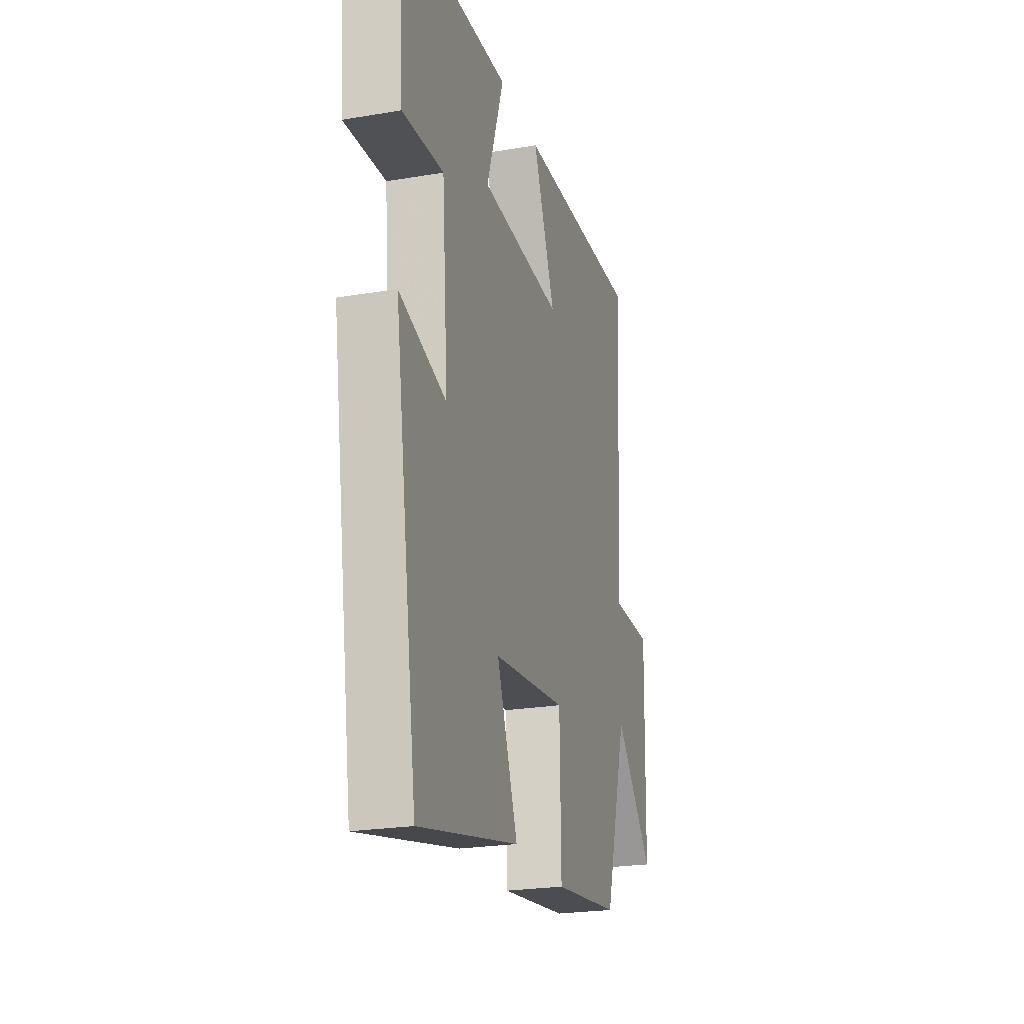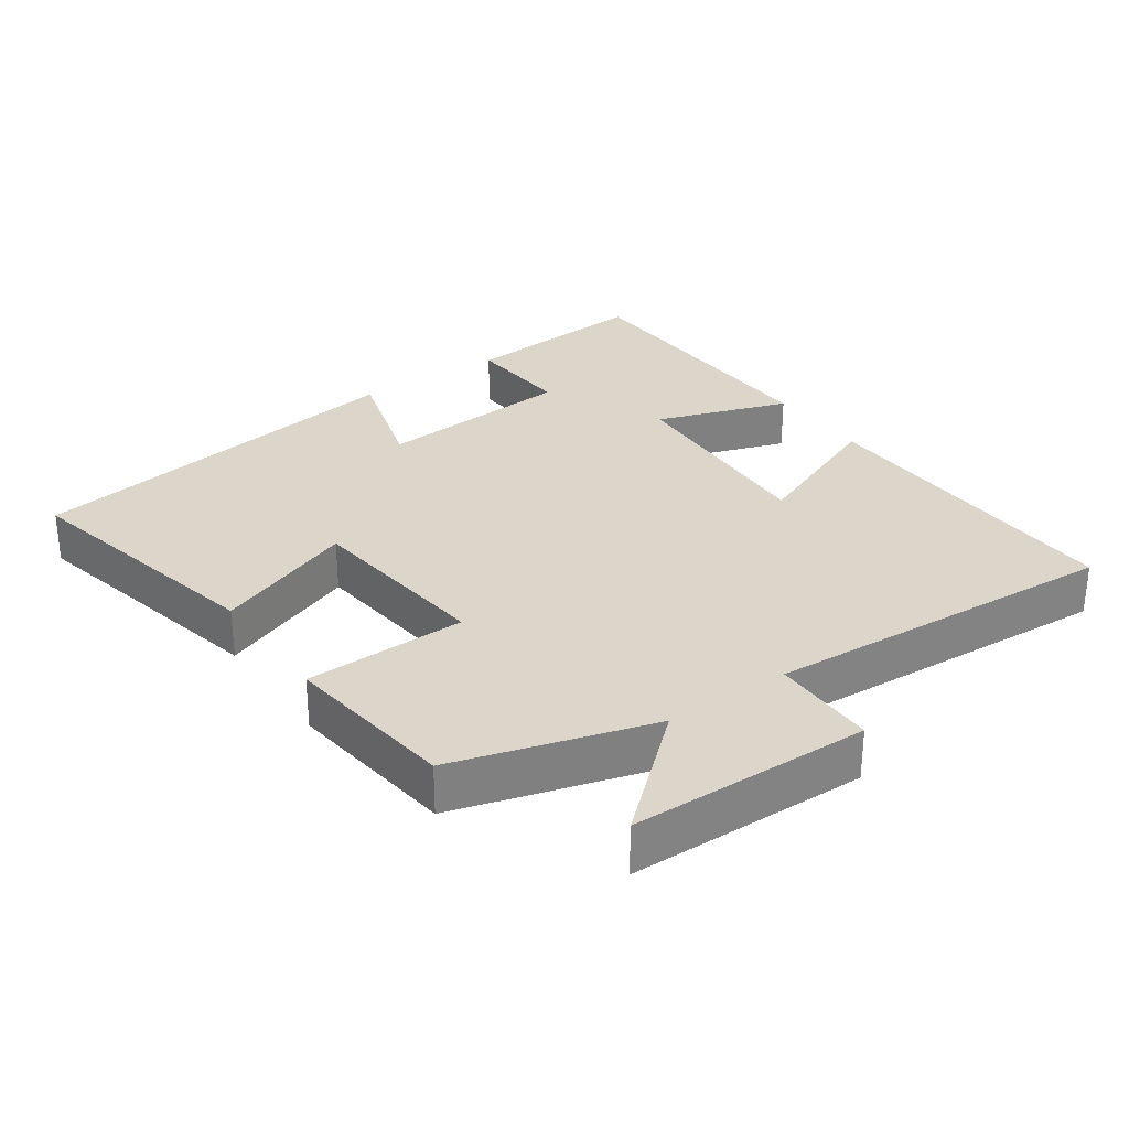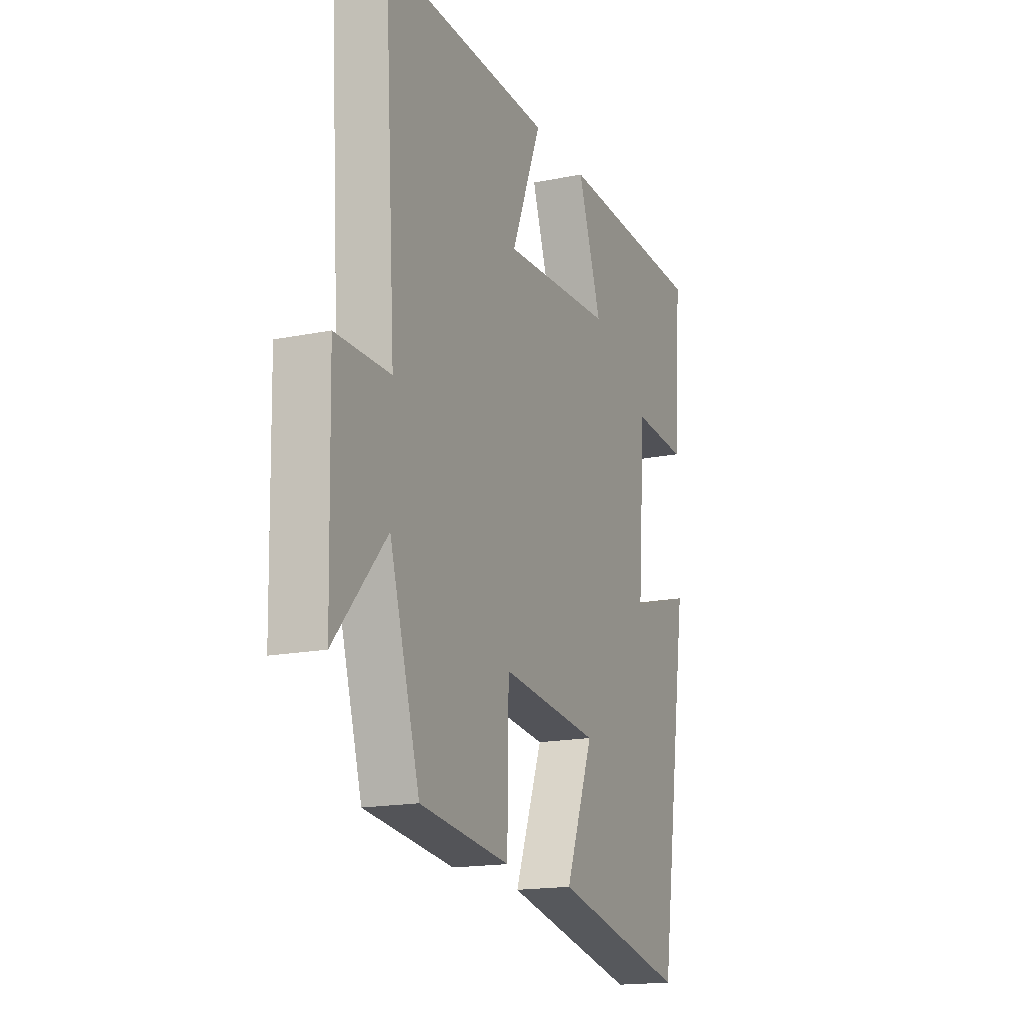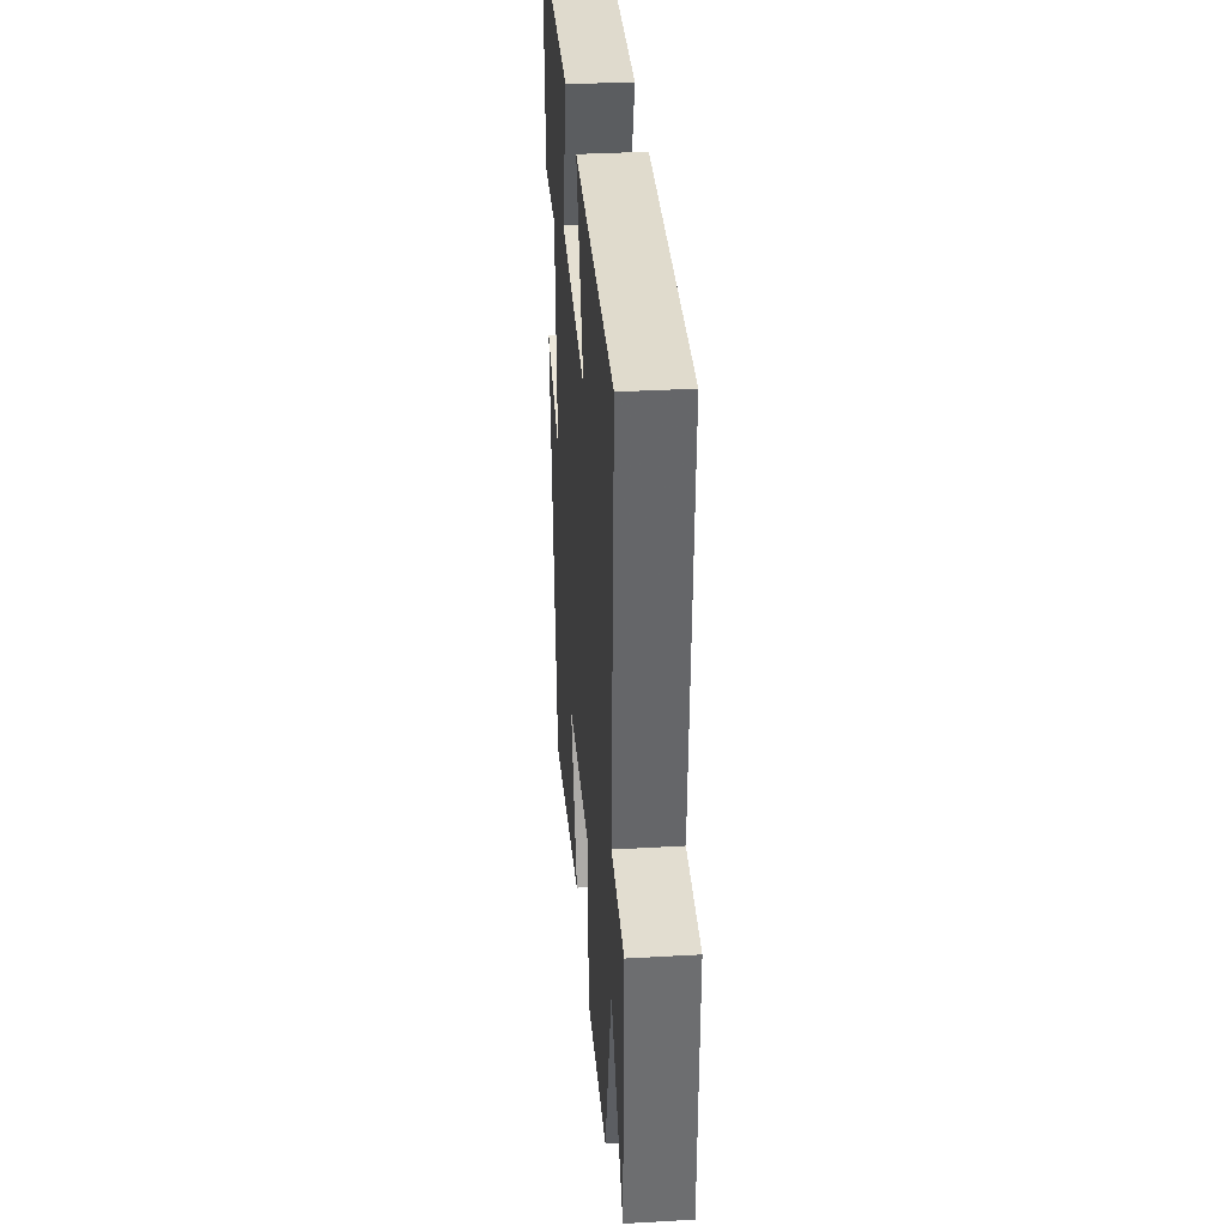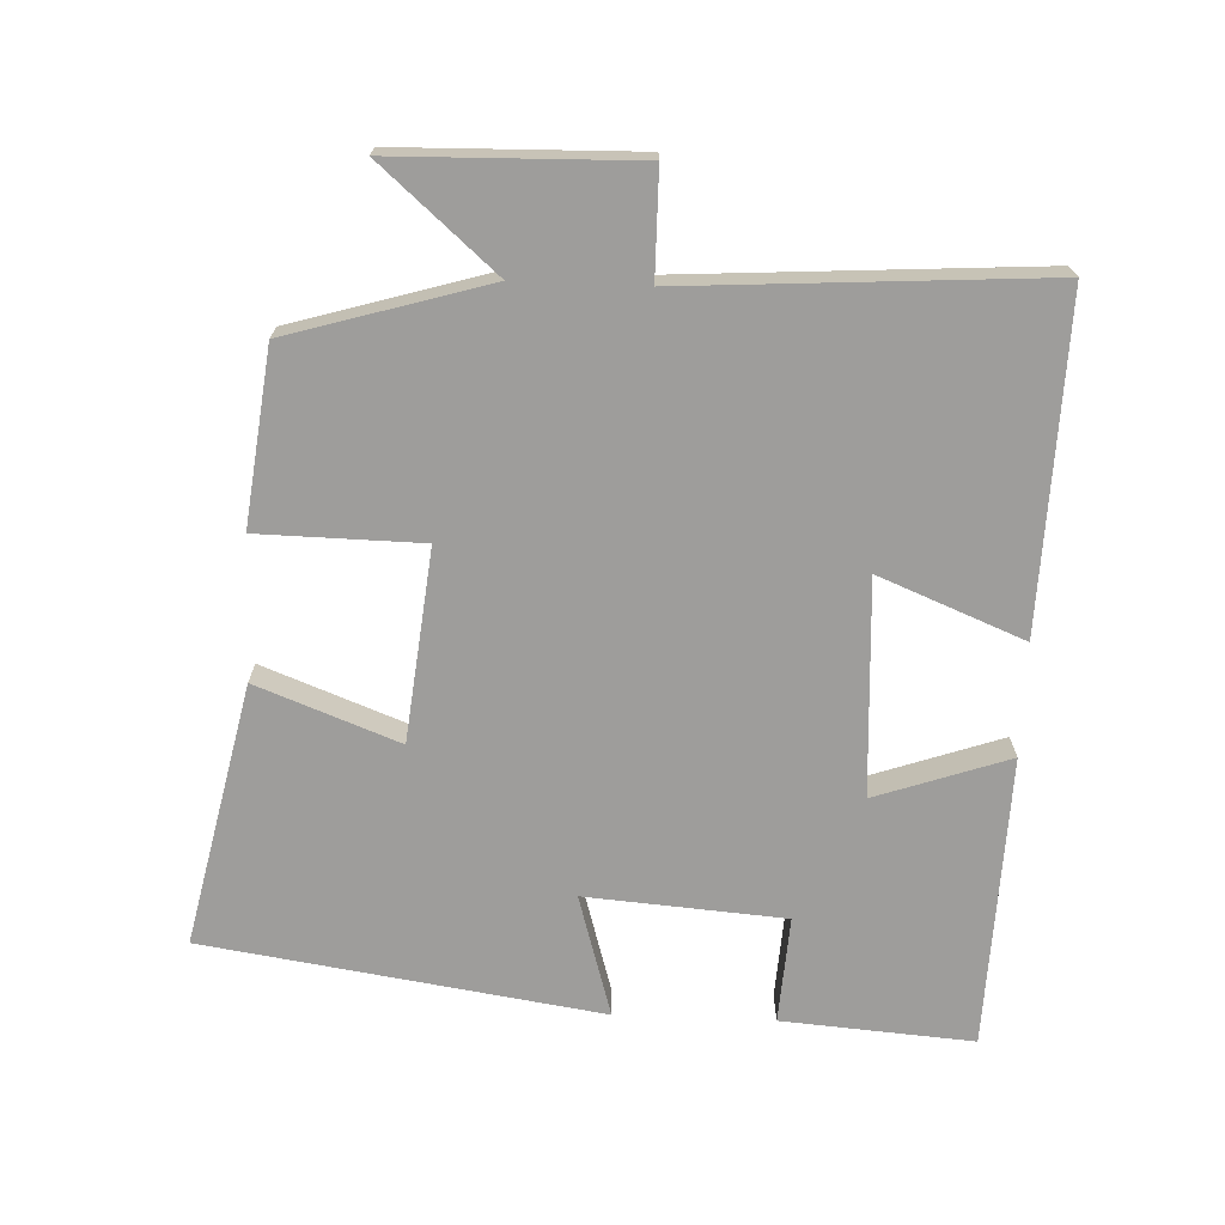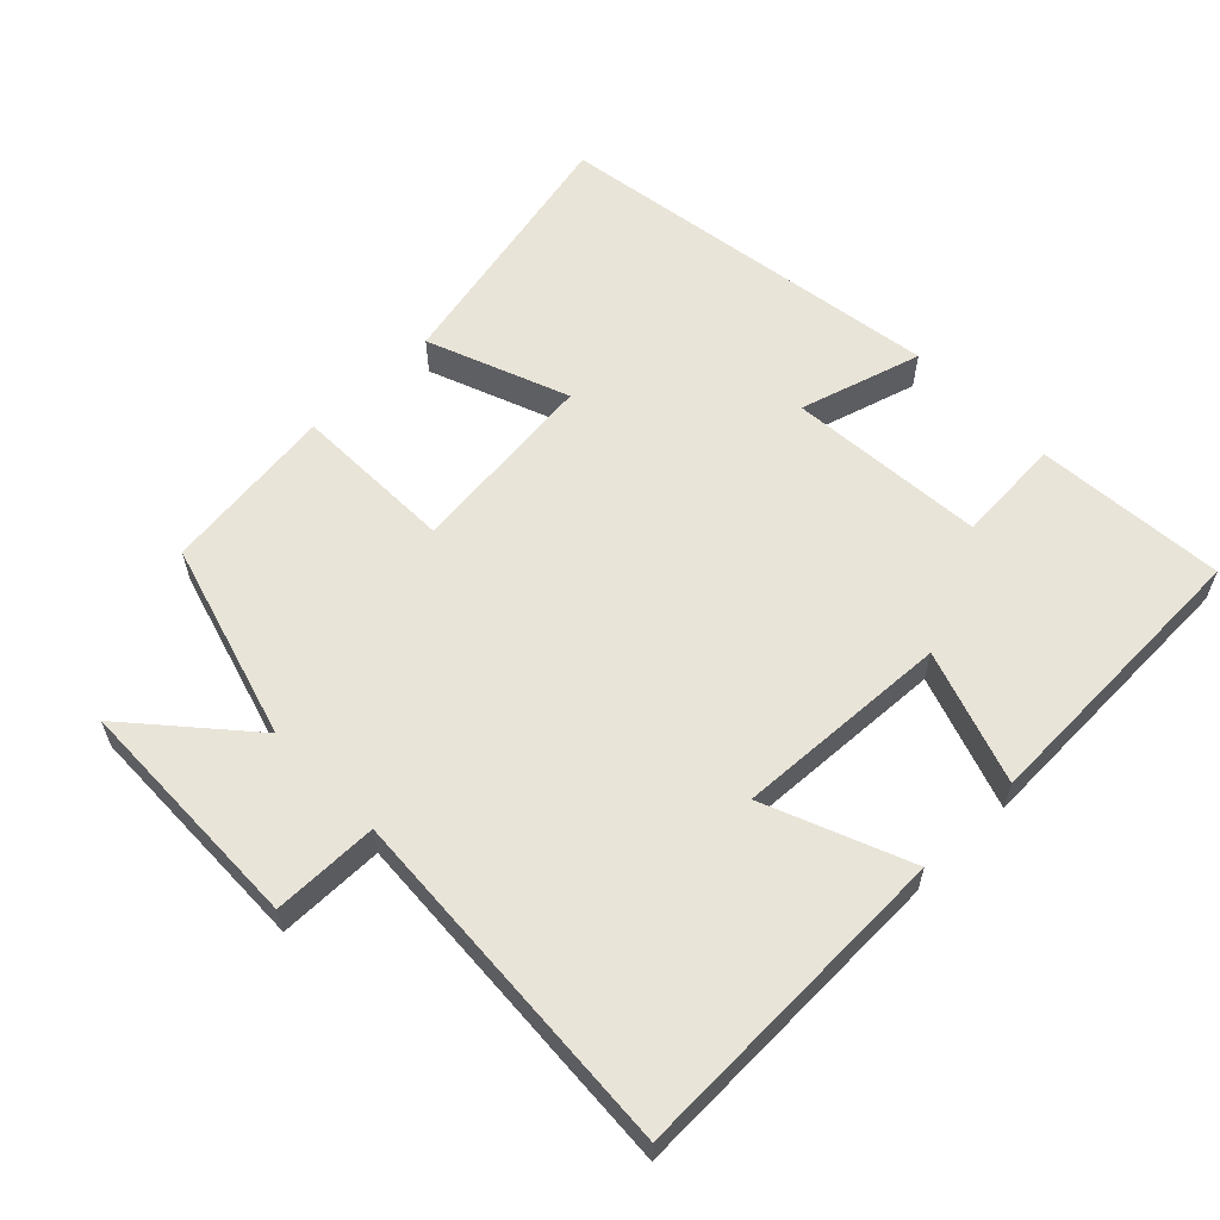
<metadata>
{"format":"obj","ext":"obj","renderer":"f3d","projection":"perspective","resolution":1024,"background":"white","views":[{"elev":-23.3,"azim":106.0,"up":"+Z"},{"elev":30.0,"azim":-125.0,"up":"+Y"},{"elev":-16.9,"azim":-67.6,"up":"+Z"},{"elev":34.8,"azim":-94.4,"up":"+Z"},{"elev":-70.4,"azim":-92.3,"up":"+Y"},{"elev":59.8,"azim":-44.3,"up":"+Y"}]}
</metadata>
<code>
v -0.416 0.07 -0.469
v -0.5 0.07 -0.183
v -0.644 0.07 -0.348
v -0.652 0.07 -0.002
v -0.5 0.07 -0.001
v -0.532 0.07 0.513
v -0.059 0.07 0.5
v -0.143 0.07 0.292
v 0.167 0.07 0.308
v 0.101 0.07 0.5
v 0.521 0.07 0.486
v 0.5 0.07 0.211
v 0.346 0.07 0.221
v 0.324 0.07 -0.065
v 0.5 0.07 -0.013
v 0.414 0.07 -0.582
v 0.037 0.07 -0.5
v 0.115 0.07 -0.296
v -0.161 0.07 -0.266
v -0.165 0.07 -0.5
v -0.416 0 -0.469
v -0.5 0 -0.183
v -0.644 0 -0.348
v -0.652 0 -0.002
v -0.5 0 -0.001
v -0.532 0 0.513
v -0.059 0 0.5
v -0.143 0 0.292
v 0.167 0 0.308
v 0.101 0 0.5
v 0.521 0 0.486
v 0.5 0 0.211
v 0.346 0 0.221
v 0.324 0 -0.065
v 0.5 0 -0.013
v 0.414 0 -0.582
v 0.037 0 -0.5
v 0.115 0 -0.296
v -0.161 0 -0.266
v -0.165 0 -0.5
f 19 20 1 2
f 18 19 2
f 15 16 17 18
f 14 15 18
f 13 14 18 2
f 10 11 12 13
f 9 10 13
f 8 9 13 2
f 5 6 7 8
f 5 8 2 3
f 3 4 5
f 22 21 40 39
f 22 39 38
f 38 37 36 35
f 38 35 34
f 22 38 34 33
f 33 32 31 30
f 33 30 29
f 22 33 29 28
f 28 27 26 25
f 23 22 28 25
f 25 24 23
f 1 21 22 2
f 2 22 23 3
f 3 23 24 4
f 4 24 25 5
f 5 25 26 6
f 6 26 27 7
f 7 27 28 8
f 8 28 29 9
f 9 29 30 10
f 10 30 31 11
f 11 31 32 12
f 12 32 33 13
f 13 33 34 14
f 14 34 35 15
f 15 35 36 16
f 16 36 37 17
f 17 37 38 18
f 18 38 39 19
f 19 39 40 20
f 20 40 21 1

</code>
